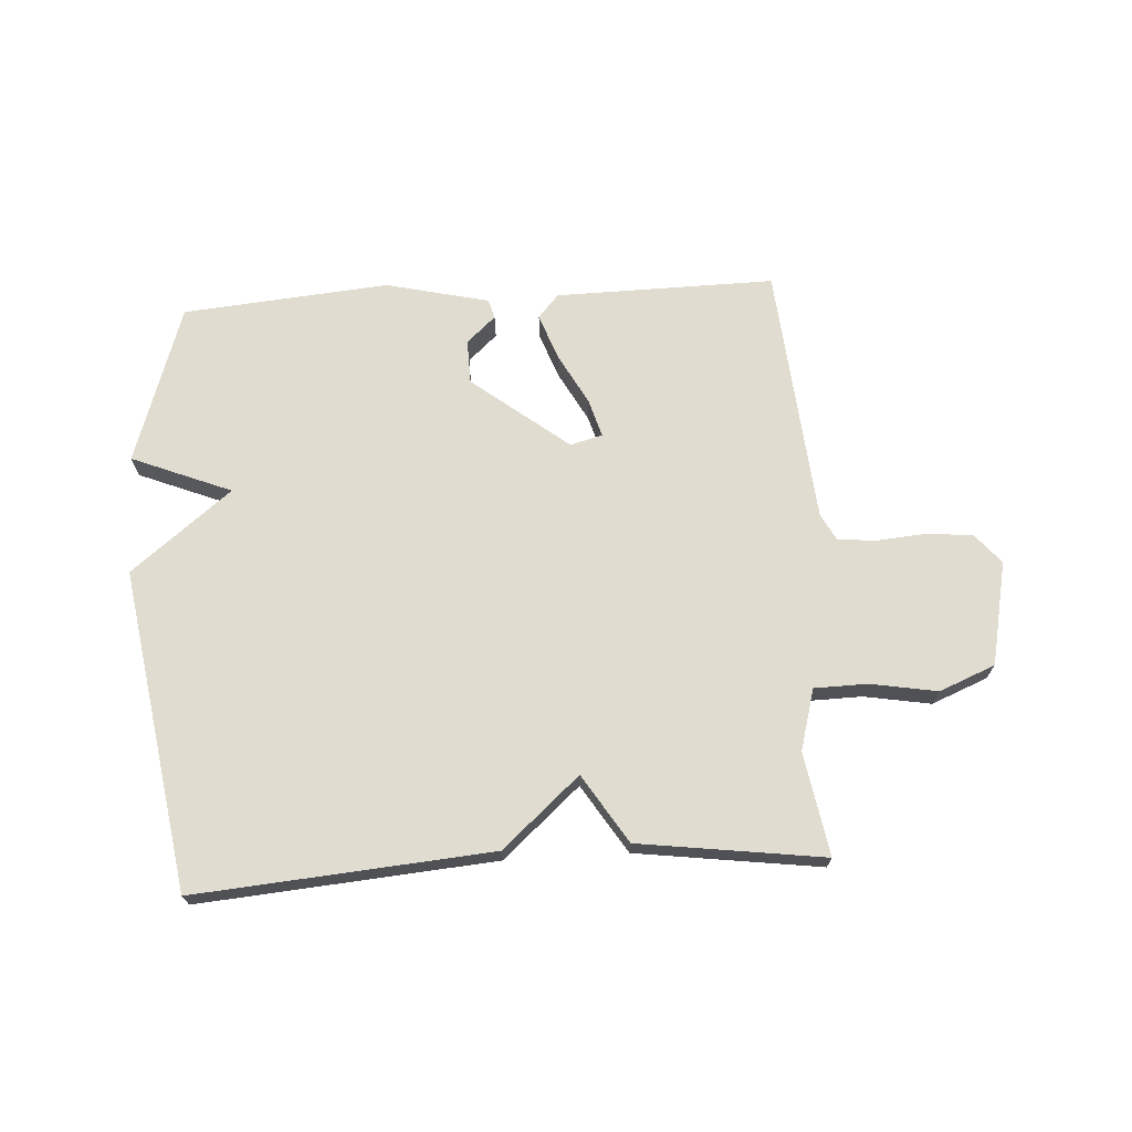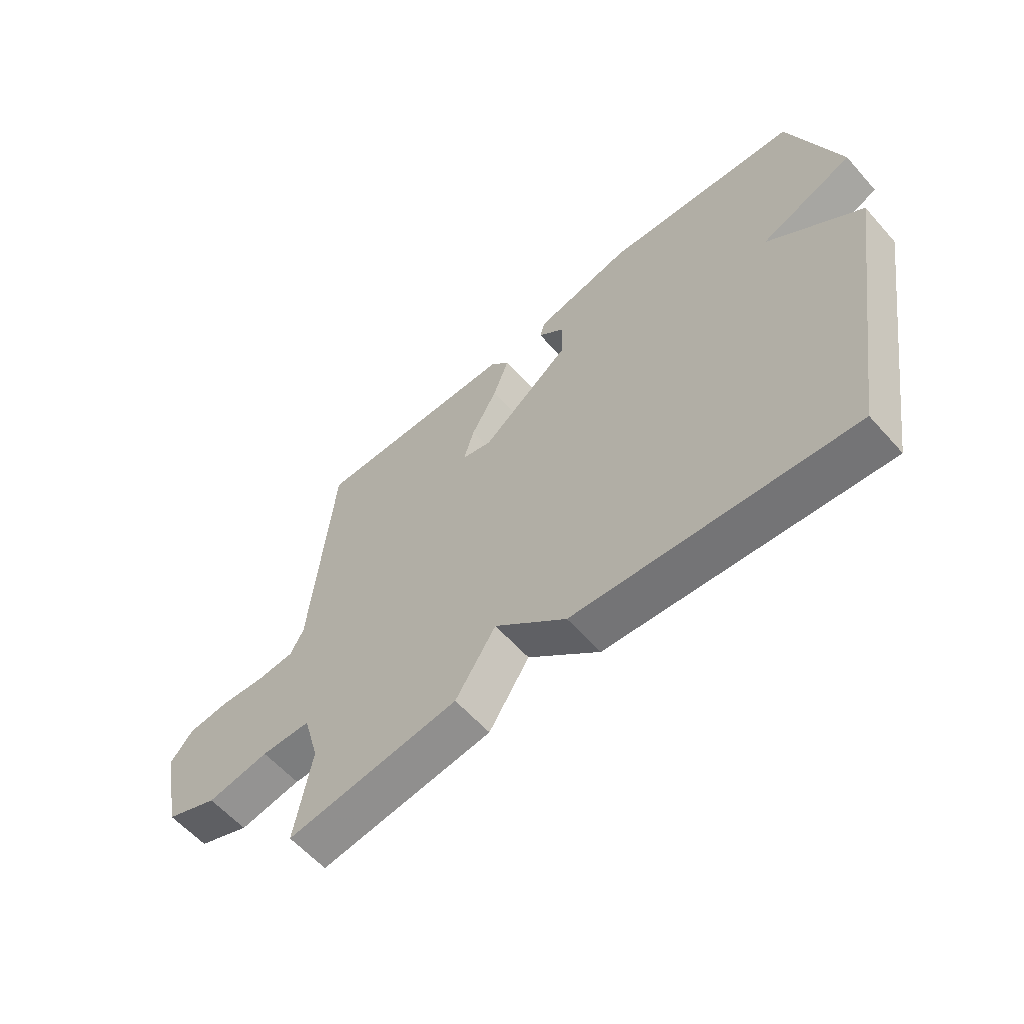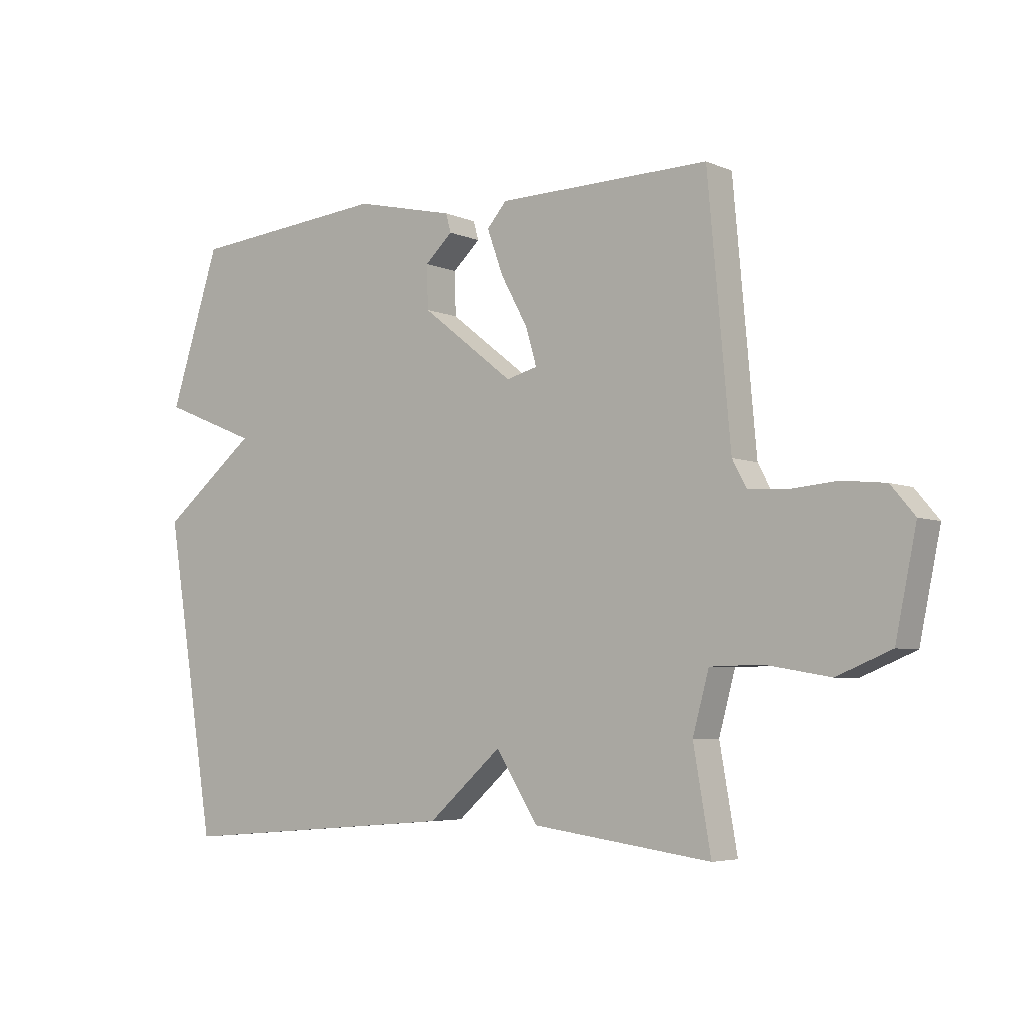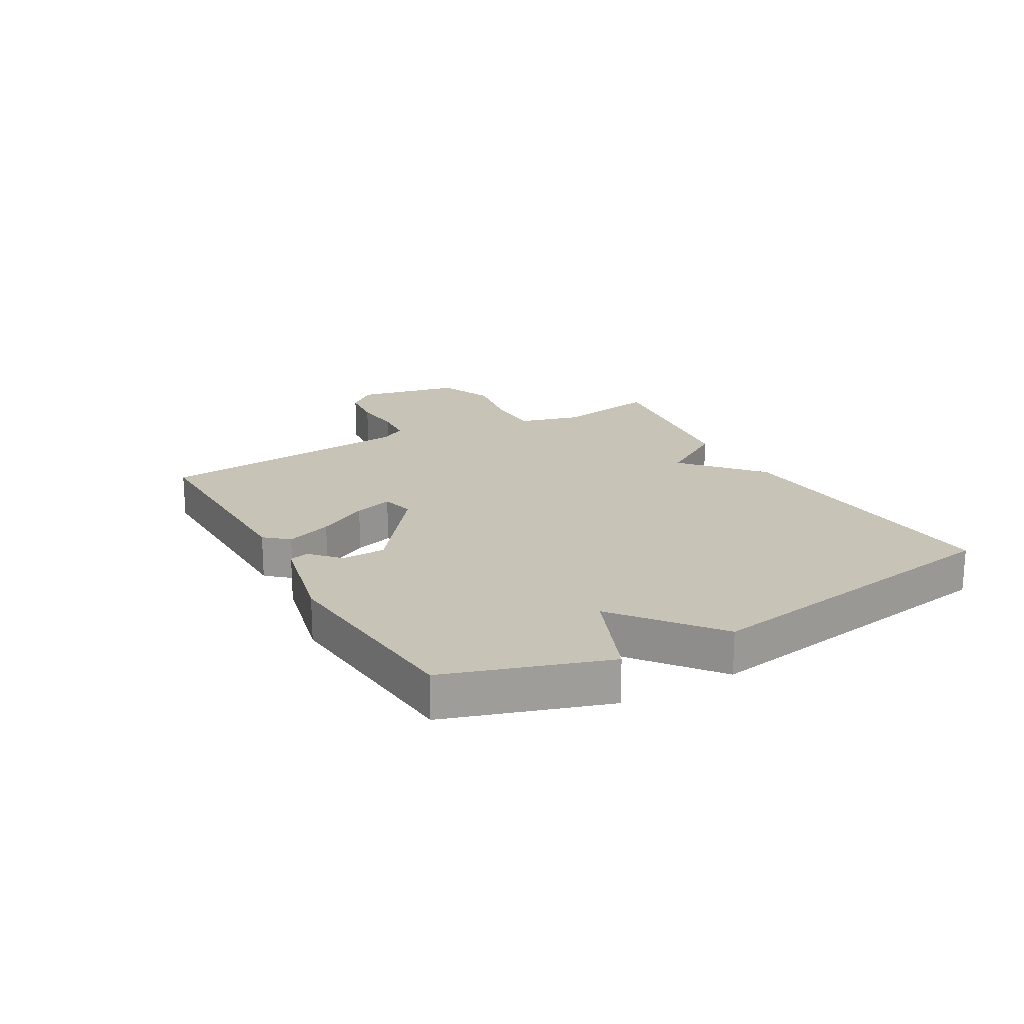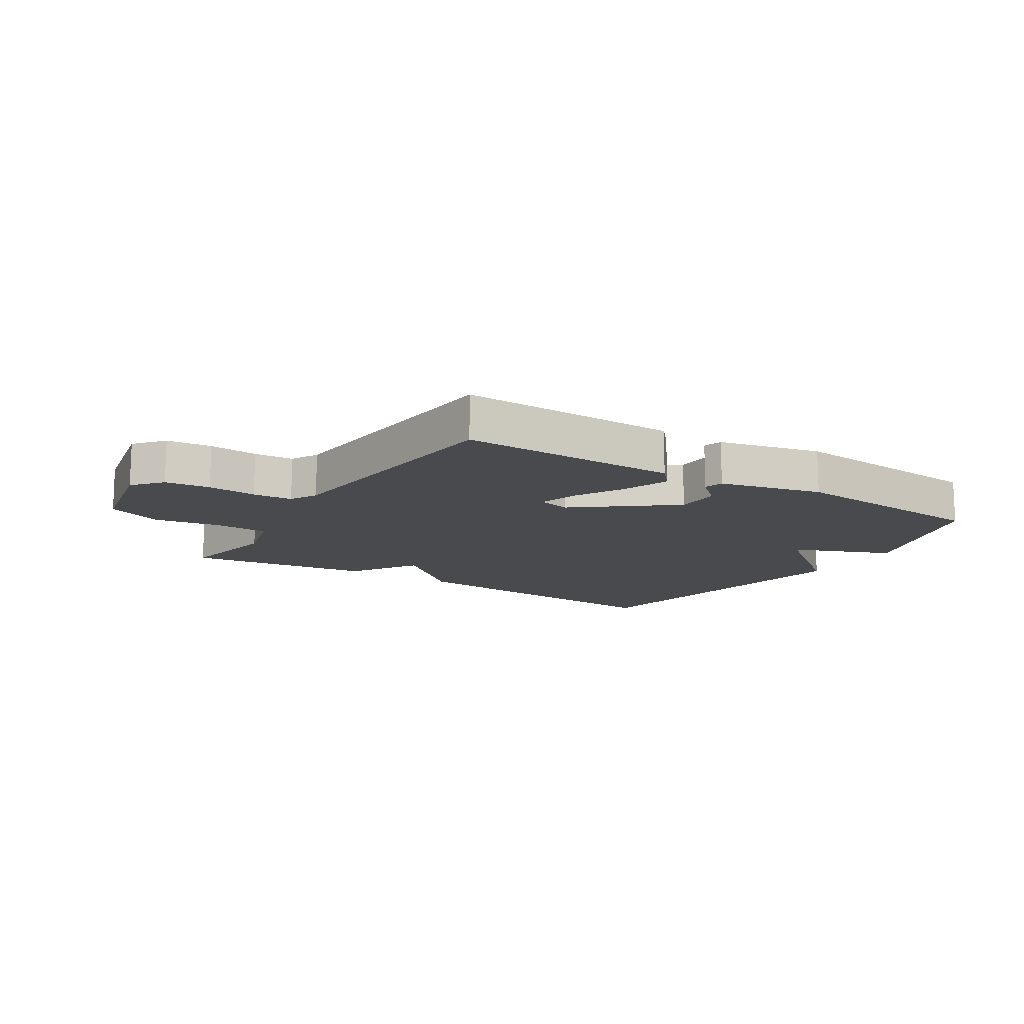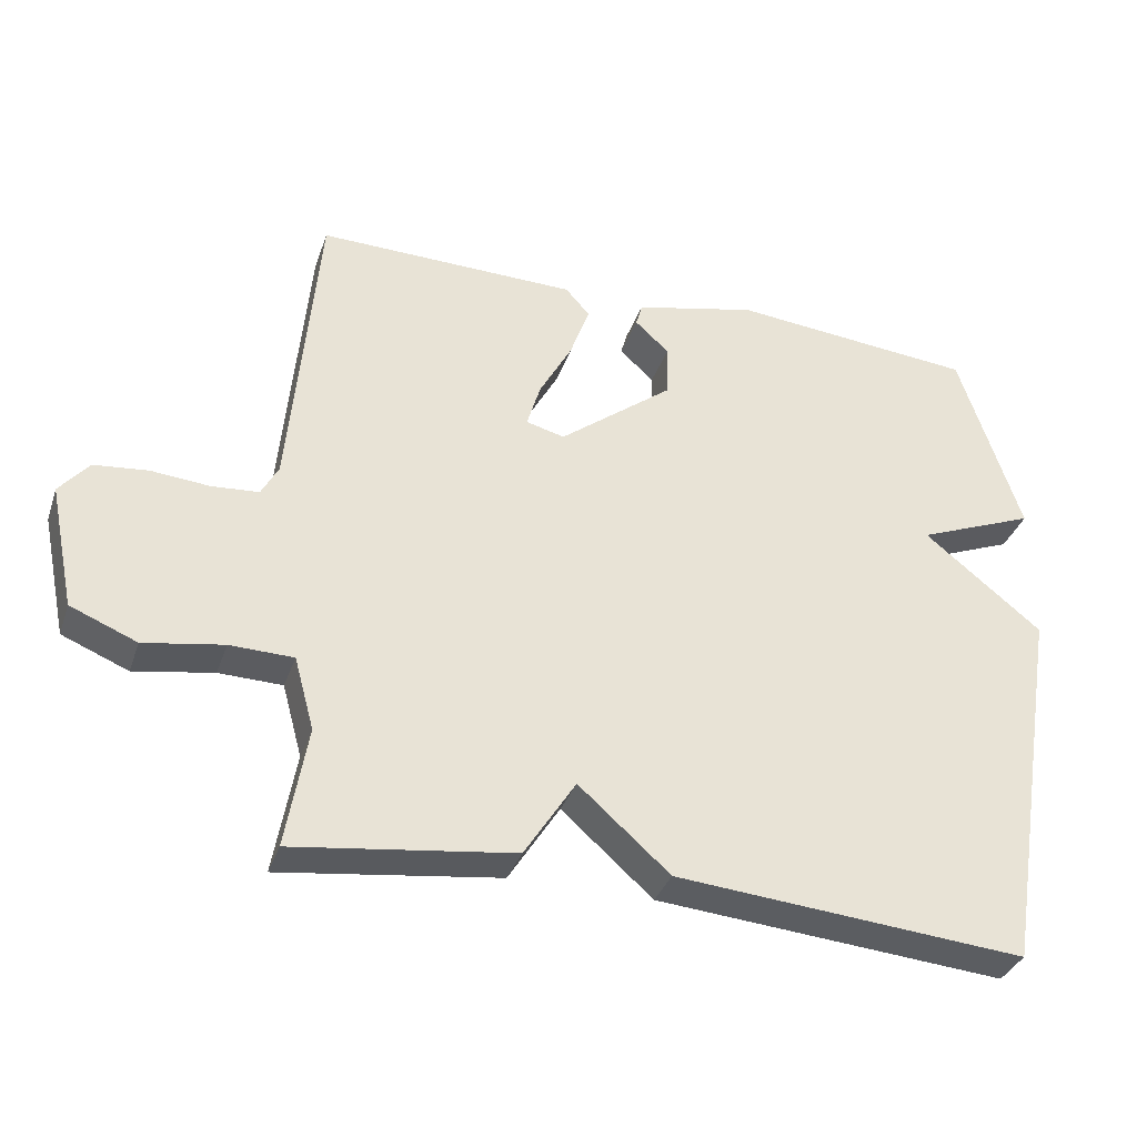
<metadata>
{"format":"obj","ext":"obj","renderer":"f3d","projection":"perspective","resolution":1024,"background":"white","views":[{"elev":69.7,"azim":176.6,"up":"+Y"},{"elev":-59.9,"azim":41.4,"up":"+Z"},{"elev":-5.1,"azim":-142.4,"up":"+Z"},{"elev":19.8,"azim":60.5,"up":"+Y"},{"elev":-13.4,"azim":-32.2,"up":"+Y"},{"elev":-34.8,"azim":-17.8,"up":"+Z"}]}
</metadata>
<code>
v 0.5 0.07 0.5
v 0.587 0.07 0.234
v 0.421 0.07 0.167
v 0.587 0.07 0.034
v 0.5 0.07 -0.5
v 0.008 0.07 -0.459
v -0.12 0.07 -0.346
v -0.192 0.07 -0.459
v -0.5 0.07 -0.5
v -0.47 0.07 -0.329
v -0.498 0.07 -0.227
v -0.587 0.07 -0.225
v -0.698 0.07 -0.244
v -0.791 0.07 -0.206
v -0.827 0.07 -0.033
v -0.786 0.07 0.016
v -0.711 0.07 0.024
v -0.629 0.07 0.017
v -0.563 0.07 0.022
v -0.539 0.07 0.067
v -0.5 0.07 0.5
v -0.134 0.07 0.494
v -0.1 0.07 0.455
v -0.128 0.07 0.378
v -0.174 0.07 0.294
v -0.193 0.07 0.23
v -0.139 0.07 0.216
v 0.021 0.07 0.341
v 0.023 0.07 0.415
v -0.025 0.07 0.459
v -0.016 0.07 0.491
v 0.156 0.07 0.531
v 0.5 0 0.5
v 0.587 0 0.234
v 0.421 0 0.167
v 0.587 0 0.034
v 0.5 0 -0.5
v 0.008 0 -0.459
v -0.12 0 -0.346
v -0.192 0 -0.459
v -0.5 0 -0.5
v -0.47 0 -0.329
v -0.498 0 -0.227
v -0.587 0 -0.225
v -0.698 0 -0.244
v -0.791 0 -0.206
v -0.827 0 -0.033
v -0.786 0 0.016
v -0.711 0 0.024
v -0.629 0 0.017
v -0.563 0 0.022
v -0.539 0 0.067
v -0.5 0 0.5
v -0.134 0 0.494
v -0.1 0 0.455
v -0.128 0 0.378
v -0.174 0 0.294
v -0.193 0 0.23
v -0.139 0 0.216
v 0.021 0 0.341
v 0.023 0 0.415
v -0.025 0 0.459
v -0.016 0 0.491
v 0.156 0 0.531
f 1 2 3
f 32 1 3
f 31 32 3
f 30 31 3
f 29 30 3
f 4 5 6
f 3 4 6
f 29 3 6
f 28 29 6
f 27 28 6 7
f 8 9 10
f 7 8 10
f 27 7 10
f 26 27 10
f 25 26 10 11
f 24 25 11
f 23 24 11
f 22 23 11
f 21 22 11
f 20 21 11
f 19 20 11 12
f 13 14 15
f 12 13 15
f 19 12 15
f 18 19 15
f 15 16 17 18
f 35 34 33
f 35 33 64
f 35 64 63
f 35 63 62
f 35 62 61
f 38 37 36
f 38 36 35
f 38 35 61
f 38 61 60
f 39 38 60 59
f 42 41 40
f 42 40 39
f 42 39 59
f 42 59 58
f 43 42 58 57
f 43 57 56
f 43 56 55
f 43 55 54
f 43 54 53
f 43 53 52
f 44 43 52 51
f 47 46 45
f 47 45 44
f 47 44 51
f 47 51 50
f 50 49 48 47
f 1 33 34 2
f 2 34 35 3
f 3 35 36 4
f 4 36 37 5
f 5 37 38 6
f 6 38 39 7
f 7 39 40 8
f 8 40 41 9
f 9 41 42 10
f 10 42 43 11
f 11 43 44 12
f 12 44 45 13
f 13 45 46 14
f 14 46 47 15
f 15 47 48 16
f 16 48 49 17
f 17 49 50 18
f 18 50 51 19
f 19 51 52 20
f 20 52 53 21
f 21 53 54 22
f 22 54 55 23
f 23 55 56 24
f 24 56 57 25
f 25 57 58 26
f 26 58 59 27
f 27 59 60 28
f 28 60 61 29
f 29 61 62 30
f 30 62 63 31
f 31 63 64 32
f 32 64 33 1

</code>
